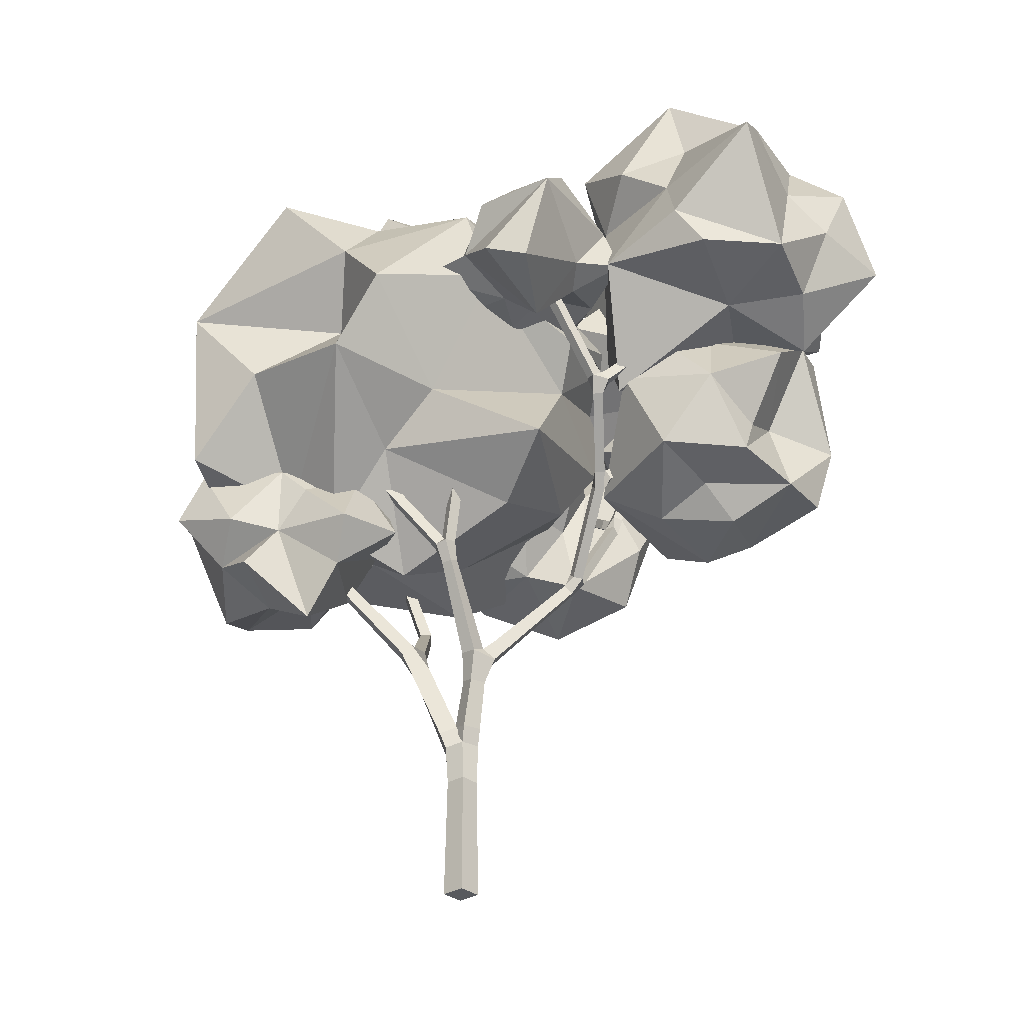
<metadata>
{"format":"obj","ext":"obj","renderer":"f3d","projection":"perspective","resolution":1024,"background":"white","views":[{"elev":-30.5,"azim":131.5,"up":"+Y"}]}
</metadata>
<code>
o Crown
v 0.666 1.803 0.7699
v 0.1516 2.94 0.3579
v -0.1085 1.556 0.8136
v 0.1244 1.471 0.3873
v 0.2372 1.608 1.088
v 0.559 1.547 0.4119
v 0.2022 1.299 0.1378
v 0.4969 1.675 -0.03245
v -0.6095 1.556 0.241
v -0.29 1.363 0.3008
v -0.4782 1.831 0.4151
v -0.2382 1.597 -0.3023
v -0.09389 1.434 0.106
v 0.2764 1.621 -0.6311
v 0.926 1.682 0.5885
v 0.903 1.904 -0.1579
v 0.8284 2.406 -0.1069
v 0.1561 2.076 1.181
v -0.05264 1.943 1.166
v 0.479 2.455 1.047
v -0.7059 1.933 0.3234
v -0.1775 2.009 0.7874
v -0.4796 2.34 0.786
v -0.538 1.987 0.1299
v -0.6533 2.222 -0.2224
v 0.4512 2.289 -0.5328
v 0.4832 1.858 -0.2658
v 0.06308 2.14 -0.6176
v 0.1436 2.412 -0.4887
v 0.7656 2.595 0.6295
v 0.1131 2.408 0.9171
v -0.497 2.418 0.3004
v -0.6147 2.633 -0.1284
v 0.9692 2.646 0.09659
v 0.2335 2.759 0.6596
v 0.3043 3.023 0.1894
v -0.0712 3.044 0.6186
v -0.4118 2.749 0.3878
v -0.4802 2.561 0.6383
v -0.1927 2.895 0.0218
v -0.3539 2.66 -0.1307
v 0.3008 2.82 -0.04774
v 0.6352 2.623 -0.09071
v 0.4384 2.653 -0.3936
v -0.001098 2.734 -0.301
v -0.3037 2.691 0.1643
v 0.4157 2.679 0.3308
v 0.8694 2.164 -0.3299
v -0.4735 2.379 -0.4541
v -0.7394 2.111 0.3192
v -0.2467 2.336 0.9268
v 1.01 2.276 0.5474
v -0.01753 1.981 -0.4982
v -0.3919 1.821 -0.3554
v -0.464 1.727 -0.03742
v -0.6302 1.894 0.7991
v 0.3657 2.086 0.9199
v 0.6792 2.164 0.05198
v 0.911 1.958 0.2875
v 0.1458 1.464 -0.3532
v -0.3894 1.625 0.6519
v 0.4965 1.404 0.241
v 0.2342 1.34 0.6551
v 0.5859 1.529 0.7219
v 0.1817 2.707 -0.9907
v -0.3328 2.926 -0.9485
v 0.173 2.205 -1.363
v -0.5009 2.055 -1.336
v 0.2291 2.263 -0.9464
v 0.1349 2.572 -1.174
v -0.2833 2.602 -0.3793
v -0.3044 2.26 -0.5081
v -0.1246 2.631 -0.651
v -0.7454 2.296 -0.7919
v -0.6648 2.451 -0.52
v -0.6061 2.667 -0.7446
v -0.6305 2.358 -1.615
v -0.9701 2.397 -1.108
v -0.2207 2.577 -1.496
v -0.05906 2.218 -1.557
v -0.4119 2.809 -0.5596
v -0.2511 3.007 -0.7222
v -0.000404 3.103 -1.105
v -0.4961 2.706 -0.9198
v -0.5325 2.659 -1.222
v -0.2987 3.061 -1.186
v -0.3618 2.804 -1.422
v 0.01774 2.815 -1.182
v -0.05858 2.816 -1.48
v -0.5239 2.767 -1.168
v 0.09811 2.847 -0.7328
v 0.1829 2.635 -1.6
v -0.4244 2.62 -1.623
v -0.6148 2.633 -1.511
v -0.7905 2.634 -0.8717
v -0.4332 2.587 -0.3397
v 0.06632 2.56 -0.8097
v -0.3507 2.426 -1.576
v -0.7653 2.476 -1.291
v -0.1219 2.512 -0.7586
v -0.0211 2.385 -0.7295
v 0.2284 2.355 -1.277
v -0.3164 2.166 -1.471
v -0.3894 2.138 -1.083
v -0.6834 2.263 -1.09
v -0.3866 2.228 -0.9252
v -0.1317 2.119 -1.247
v -0.2255 1.971 -0.7418
v -0.03265 1.881 -0.7786
v 0.2118 2.45 -0.4976
v 0.3059 2.59 -0.7217
v 0.2843 2.146 -0.5054
v 0.6972 2.057 -0.9343
v 0.6459 2.452 -0.6667
v 0.4255 2.199 -0.3357
v 0.6193 2.287 -0.3246
v 0.1153 2.343 -0.2633
v 0.136 2.378 -0.6978
v 0.1996 2.439 -0.9062
v 0.4136 2.456 -0.608
v 0.4535 2.509 -0.4285
v 0.5048 2.587 -0.7033
v 0.2509 2.519 -0.5433
v 0.2321 2.421 -0.6813
v 0.4551 2.568 -0.9088
v 0.6245 2.431 -0.98
v 0.1773 2.273 -0.9646
v -0.05475 2.301 -0.5468
v 0.4338 2.373 -0.2947
v 0.6083 2.291 -0.5466
v 0.3349 2.245 -0.8775
v 0.05958 2.25 -0.7219
v 0.05819 2.086 -0.3847
v 0.7513 2.127 -0.7836
v 0.2567 2.193 -0.7901
v 0.2686 2.218 -0.6511
v 0.4227 2.021 -0.7485
v 0.4218 2.171 -0.5824
v -0.3878 2.208 -0.1521
v -0.2933 2.491 -0.3149
v -0.5771 2.685 -0.4502
v -0.6302 1.987 -0.4804
v -0.856 2.007 -0.1247
v -0.8766 2.077 -0.4082
v -0.7279 2.135 -0.5322
v -0.1337 2.384 -0.4583
v -0.5723 2.194 -0.4976
v -0.2517 2.307 -0.636
v -0.6041 2.335 -0.03951
v -0.8345 2.076 0.01454
v -1.008 2.342 -0.6977
v -1.022 2.251 -0.4638
v -0.6782 2.474 -0.8605
v -0.4347 2.537 -0.02021
v -0.7044 2.518 -0.2108
v -0.7794 2.408 -0.3235
v -1.051 2.555 -0.6965
v -0.6077 2.683 -0.6462
v -0.2545 2.522 -0.5319
v -0.9334 2.407 -0.3816
v -0.4181 2.639 -0.2831
v -0.5373 2.3 -0.8147
v -0.8544 2.265 -0.804
v -1.074 2.214 -0.1728
v -0.8936 2.234 0.02125
v -0.6393 2.224 -0.1357
v -0.3653 2.115 -0.3229
v -0.8871 2.081 -0.5361
v -0.5318 2.045 -0.2736
v -0.3031 1.759 -0.05151
v -0.4404 1.932 -0.2304
v -0.4581 2.107 0.1084
v -0.3308 1.542 0.3562
v -0.746 1.387 0.1511
v -0.7247 1.724 0.4719
v -0.7752 1.856 0.3678
v -0.9781 1.899 -0.2073
v -0.8402 1.717 -0.2256
v -0.9542 2.001 0.05673
v -0.6072 1.916 -0.1248
v -0.516 1.954 0.4512
v -0.6557 2.12 0.2705
v -0.6971 1.998 -0.1465
v -0.7472 2.248 0.1169
v -0.3527 2.051 -0.1127
v -0.8393 2.005 0.2733
v -0.6651 2.051 0.5057
v -0.5253 1.908 0.2139
v -0.8187 1.746 0.1719
v -0.7658 1.841 0.1895
v -0.2886 1.924 0.1889
v -0.5327 1.734 -0.06044
v -1.013 1.677 -0.04143
v -0.8441 1.736 0.3548
v -0.4961 1.813 0.3222
v -0.1862 1.682 0.1992
v -0.5526 1.464 -0.1131
v -0.8775 1.502 -0.1139
v -0.7335 1.572 0.3023
v -0.4526 1.539 0.06932
v -0.5407 1.505 0.3833
v -0.2214 1.576 -0.5344
v -0.5805 1.978 -0.8996
v -0.5161 2.302 -0.9779
v -0.3461 1.464 -0.7222
v -0.4856 1.419 -0.9638
v -0.2918 1.578 -1.18
v -0.8518 1.526 -0.7863
v -0.8445 1.664 -0.9552
v -0.544 1.522 -1.2
v -0.1394 1.855 -1.141
v -0.09134 2.163 -0.8629
v -0.395 1.91 -0.6739
v -0.7839 1.744 -1.243
v -0.7714 2.021 -1.055
v -0.3653 1.72 -1.163
v -0.5647 2.116 -1.289
v -0.2787 2.108 -1.051
v -0.1915 2.188 -0.7544
v -0.6079 2.184 -1.005
v -0.7541 2.167 -1.212
v -0.3643 2.306 -1.05
v -0.4538 2.164 -1.146
v -0.7078 2.218 -0.7937
v -0.4321 2.208 -0.836
v -0.3504 1.976 -1.329
v -0.7639 1.814 -0.8402
v -0.5108 2.002 -0.8881
v -0.03211 1.926 -0.8051
v -0.5562 1.805 -1.108
v -0.983 1.829 -1.087
v -0.7211 1.879 -0.7444
v -0.08796 1.609 -0.9415
v -0.7394 1.506 -1.188
v -0.6457 1.395 -0.7168
v -0.6741 1.508 -0.4928
v -0.3488 1.54 -0.9375
v 0.2887 1.299 0.9421
v 0.794 1.44 0.5052
v 0.2176 1.8 0.5059
v 0.4962 1.194 0.585
v 0.7773 1.229 0.4284
v 0.6937 1.318 0.6525
v 0.5577 1.033 0.2969
v 0.6785 1.382 0.3563
v 0.3588 1.294 0.5089
v 0.2915 1.217 0.3544
v 0.6347 1.598 0.9282
v 0.2338 1.531 0.8242
v 0.2234 1.416 0.2712
v 0.2553 1.371 0.3521
v 0.4672 1.613 0.1356
v 0.6343 1.546 0.2591
v 0.5239 1.931 0.5788
v 0.651 1.804 0.7675
v 0.6635 1.656 0.3712
v 0.1527 1.759 0.7909
v 0.2981 1.631 0.3882
v 0.2876 1.665 0.2141
v 0.8055 1.685 0.6666
v 0.03256 1.53 0.5468
v 0.8407 1.51 0.7627
v 0.6314 1.355 0.04161
v 0.3841 1.366 0.009522
v 0.08987 1.326 0.772
v 0.4593 1.242 0.8776
v 0.5599 1.208 0.1418
v 0.04422 0 0.04422
v -0.04422 0 0.04422
v -0.04422 0 -0.04422
v 0.04422 0 -0.04422
v -0.1364 1.202 0.3635
v -0.1656 1.207 0.3338
v -0.1386 1.23 0.3112
v -0.1095 1.225 0.3409
v -0.137 1.67 0.5512
v -0.1638 1.679 0.5274
v -0.1381 1.689 0.5026
v -0.1113 1.68 0.5264
v 0.4007 1.312 0.3741
v 0.3745 1.312 0.4019
v 0.3542 1.338 0.3827
v 0.3805 1.338 0.3549
v 0.507 1.696 0.122
v 0.4814 1.696 0.1489
v 0.4611 1.72 0.1296
v 0.4867 1.72 0.1027
v 0.2908 1.857 -0.303
v 0.3246 1.857 -0.2879
v 0.3103 1.868 -0.2556
v 0.2764 1.868 -0.2707
v -0.5553 1.851 -0.8942
v -0.5308 1.851 -0.9221
v -0.5185 1.884 -0.9112
v -0.543 1.884 -0.8834
v -0.649 1.854 -0.02136
v -0.6846 1.854 -0.03195
v -0.6787 1.885 -0.05154
v -0.6432 1.885 -0.04095
v -0.7356 2.178 -0.37
v -0.7152 2.178 -0.401
v -0.6856 2.189 -0.3815
v -0.706 2.189 -0.3505
v -0.1442 2.094 -0.9296
v -0.1137 2.085 -0.9485
v -0.09303 2.105 -0.925
v -0.1235 2.114 -0.906
v -0.0136 2.418 -1.132
v 0.01553 2.398 -1.144
v 0.03497 2.409 -1.115
v 0.00585 2.428 -1.103
v 0.3464 2.322 -0.6839
v 0.3362 2.322 -0.6483
v 0.3058 2.342 -0.657
v 0.3161 2.342 -0.6927
v 0.03864 0.444 0.03864
v -0.03864 0.444 0.03864
v -0.03864 0.444 -0.03864
v 0.03864 0.444 -0.03864
v -0.01677 0.5798 -0.06354
v 0.03812 0.5893 -0.03358
v 0.02955 0.5982 0.025
v -0.03377 0.5985 0.01202
v -0.01038 0.6448 -0.07783
v 0.05484 0.6448 -0.05619
v 0.03392 0.6624 0.006863
v -0.0313 0.6624 -0.01478
v 0.006974 0.8214 -0.1167
v 0.06414 0.8214 -0.09769
v 0.0458 0.8368 -0.04242
v -0.01136 0.8368 -0.06139
v 0.06905 0.5712 0.02336
v 0.01535 0.5712 0.07126
v 0.08338 0.6309 0.04162
v -0.01059 0.6573 0.03998
v 0.04093 0.6573 -0.005967
v 0.145 0.8877 0.1202
v 0.1029 0.8877 0.1578
v 0.06823 0.9094 0.1189
v 0.1103 0.9094 0.08131
v -0.03936 0.913 -0.112
v -0.005886 0.913 -0.1561
v 0.02815 0.9535 -0.1267
v -0.007992 0.952 -0.08821
v -0.005757 0.9897 -0.155
v -0.2812 1.236 -0.3045
v -0.2564 1.236 -0.3372
v -0.2331 1.265 -0.3196
v -0.2579 1.265 -0.2868
v 0.08021 0.9314 -0.1271
v 0.08686 0.9314 -0.07242
v 0.03746 0.9551 -0.06642
v 0.05417 1.002 -0.123
v 0.2277 1.257 -0.1384
v 0.2327 1.257 -0.09684
v 0.1952 1.275 -0.09229
v 0.1902 1.275 -0.1338
v 0.08614 0.9638 0.1939
v 0.05366 0.9638 0.1528
v 0.07984 1.004 0.1321
v 0.1155 1.007 0.1712
v 0.1823 0.9732 0.1576
v 0.1464 0.9732 0.1955
v 0.1547 1.009 0.1313
v -0.279 1.297 -0.3733
v -0.2436 1.297 -0.3556
v -0.2575 1.321 -0.3279
v -0.2913 1.322 -0.3465
v -0.1787 1.579 -0.5717
v -0.1453 1.579 -0.555
v -0.1584 1.603 -0.5289
v -0.1918 1.603 -0.5455
v -0.3168 1.298 -0.3046
v -0.3211 1.298 -0.344
v -0.2853 1.322 -0.3081
v -0.5785 1.652 -0.2767
v -0.5826 1.652 -0.3137
v -0.553 1.674 -0.317
v -0.5489 1.674 -0.28
v 0.2239 1.347 -0.09397
v 0.2515 1.347 -0.123
v 0.2229 1.335 -0.1543
v 0.2439 1.347 -0.1031
v 0.2073 1.347 -0.1194
v -0.2009 1.617 -0.582
v -0.1764 1.617 -0.6099
v -0.1623 1.653 -0.5956
v -0.1886 1.651 -0.5712
v -0.1877 1.666 -0.6198
v -0.5807 1.696 -0.2507
v -0.6162 1.696 -0.2613
v -0.6156 1.724 -0.2877
v -0.583 1.73 -0.2727
v -0.5892 1.716 -0.2221
v -0.6248 1.716 -0.2326
v -0.619 1.747 -0.2522
v -0.5834 1.747 -0.2417
v -0.6005 1.722 -0.3256
v -0.5708 1.732 -0.306
v -0.6297 1.757 -0.3004
v -0.6093 1.757 -0.3314
v -0.5796 1.767 -0.3118
v -0.6 1.767 -0.2808
v -0.1407 1.629 -0.6082
v -0.1174 1.629 -0.5794
v -0.1371 1.656 -0.5634
v -0.1405 1.68 -0.6084
v 0.03865 1.846 -0.7531
v 0.06196 1.846 -0.7243
v 0.04221 1.873 -0.7083
v 0.0189 1.873 -0.7372
v 0.01884 1.893 -0.7624
v 0.04517 1.893 -0.7885
v 0.06506 1.922 -0.7677
v 0.03577 1.921 -0.7453
v 0.04222 1.945 -0.7915
v -0.0771 2.089 -0.9118
v -0.08258 2.123 -0.9363
v 0.09838 1.903 -0.7552
v 0.08813 1.903 -0.7195
v 0.05777 1.923 -0.7283
v 0.08574 1.953 -0.7588
v 0.2458 1.321 -0.07311
v 0.2734 1.321 -0.1022
v 0.2595 1.335 -0.138
f 1 64 15
f 7 4 13
f 47 42 36
f 47 43 42
f 43 44 42
f 47 34 43
f 36 40 2
f 42 45 36
f 44 45 42
f 36 45 40
f 45 41 40
f 44 29 45
f 40 37 2
f 41 46 40
f 40 46 37
f 46 38 37
f 41 33 46
f 33 32 46
f 46 32 38
f 32 39 38
f 39 37 38
f 37 35 2
f 39 23 37
f 23 31 37
f 37 31 35
f 31 20 35
f 35 47 2
f 2 47 36
f 20 30 35
f 35 30 47
f 30 34 47
f 16 48 58
f 17 43 34
f 58 48 17
f 48 44 17
f 17 44 43
f 16 27 48
f 27 26 48
f 48 26 44
f 26 29 44
f 28 49 29
f 29 49 45
f 49 41 45
f 28 53 49
f 49 33 41
f 24 50 25
f 25 50 33
f 50 32 33
f 24 21 50
f 50 39 32
f 22 51 23
f 51 31 23
f 22 19 51
f 19 18 51
f 51 18 31
f 57 52 20
f 20 52 30
f 1 15 57
f 15 52 57
f 52 34 30
f 26 28 29
f 27 53 26
f 26 53 28
f 27 14 53
f 14 54 53
f 49 25 33
f 53 25 49
f 53 54 25
f 54 55 25
f 55 24 25
f 50 23 39
f 21 56 50
f 50 56 23
f 23 56 22
f 21 11 56
f 11 61 56
f 61 22 56
f 18 57 31
f 31 57 20
f 19 5 18
f 18 5 57
f 5 1 57
f 52 17 34
f 15 59 52
f 52 58 17
f 52 59 58
f 59 16 58
f 15 6 59
f 6 16 59
f 7 60 8
f 8 14 27
f 8 60 14
f 7 13 60
f 13 12 60
f 60 12 14
f 12 54 14
f 12 55 54
f 13 55 12
f 13 10 55
f 10 9 55
f 55 9 24
f 9 21 24
f 9 11 21
f 10 61 9
f 9 61 11
f 13 4 10
f 4 3 10
f 10 3 61
f 61 3 22
f 3 19 22
f 16 8 27
f 6 62 16
f 16 62 8
f 62 7 8
f 15 64 6
f 6 4 62
f 62 4 7
f 3 5 19
f 4 63 3
f 3 63 5
f 63 64 5
f 64 1 5
f 4 6 63
f 63 6 64
f 103 68 77
f 105 74 78
f 103 77 98
f 67 80 102
f 83 86 66
f 65 88 83
f 83 87 86
f 88 89 83
f 83 89 87
f 87 90 86
f 87 94 90
f 90 94 85
f 86 90 66
f 90 84 66
f 84 76 66
f 76 82 66
f 76 81 82
f 82 81 73
f 73 91 82
f 82 91 66
f 66 91 83
f 91 65 83
f 70 88 65
f 102 92 70
f 70 92 88
f 92 89 88
f 80 92 102
f 92 79 89
f 79 87 89
f 98 93 79
f 79 93 87
f 93 94 87
f 98 77 93
f 77 94 93
f 99 90 85
f 99 78 90
f 78 95 90
f 95 84 90
f 74 95 78
f 95 76 84
f 75 96 76
f 76 96 81
f 75 72 96
f 72 71 96
f 96 71 81
f 71 73 81
f 100 97 73
f 101 97 100
f 97 91 73
f 97 65 91
f 101 69 97
f 92 80 79
f 80 98 79
f 80 103 98
f 94 99 85
f 94 77 99
f 77 68 99
f 68 105 99
f 99 105 78
f 95 74 76
f 74 75 76
f 74 72 75
f 71 100 73
f 71 72 100
f 72 101 100
f 97 70 65
f 97 69 70
f 69 102 70
f 69 67 102
f 107 80 67
f 107 103 80
f 104 68 107
f 107 68 103
f 104 105 68
f 104 106 105
f 106 74 105
f 106 72 74
f 69 107 67
f 69 109 107
f 109 104 107
f 104 108 106
f 106 108 72
f 108 109 72
f 109 101 72
f 104 109 108
f 109 69 101
f 112 115 117
f 122 111 120
f 122 125 111
f 120 114 122
f 125 119 111
f 111 119 124
f 111 124 123
f 123 120 111
f 123 121 120
f 123 110 121
f 130 126 114
f 126 122 114
f 126 125 122
f 126 119 125
f 131 127 119
f 118 128 124
f 128 123 124
f 132 128 118
f 117 129 110
f 115 129 117
f 129 121 110
f 116 130 129
f 129 130 121
f 130 120 121
f 130 114 120
f 113 131 126
f 126 131 119
f 119 118 124
f 127 132 119
f 119 132 118
f 127 135 132
f 123 128 110
f 128 117 110
f 128 133 117
f 132 133 128
f 133 112 117
f 129 115 116
f 115 138 116
f 138 130 116
f 134 126 130
f 134 113 126
f 113 137 131
f 137 135 131
f 135 127 131
f 137 136 135
f 136 132 135
f 136 133 132
f 136 112 133
f 130 137 134
f 134 137 113
f 130 138 137
f 138 136 137
f 136 138 112
f 112 138 115
f 139 169 167
f 142 143 145
f 159 153 158
f 140 159 141
f 159 158 141
f 158 157 141
f 153 157 158
f 157 160 141
f 141 160 156
f 156 155 141
f 155 161 141
f 161 140 141
f 155 154 161
f 154 140 161
f 146 159 140
f 148 159 146
f 148 162 159
f 147 162 148
f 145 163 162
f 162 163 153
f 163 157 153
f 163 151 157
f 157 152 160
f 164 155 160
f 160 155 156
f 164 165 155
f 150 149 165
f 165 149 155
f 149 154 155
f 149 139 154
f 139 140 154
f 139 146 140
f 162 153 159
f 147 145 162
f 163 168 151
f 151 152 157
f 151 168 152
f 168 144 152
f 152 164 160
f 152 144 164
f 144 143 164
f 164 143 165
f 143 150 165
f 150 166 149
f 166 139 149
f 139 167 146
f 146 167 148
f 167 147 148
f 142 145 147
f 145 168 163
f 145 144 168
f 145 143 144
f 167 169 147
f 169 142 147
f 143 166 150
f 143 169 166
f 169 139 166
f 143 142 169
f 172 185 184
f 185 180 184
f 191 185 172
f 185 171 180
f 180 183 184
f 184 182 172
f 183 179 184
f 179 186 184
f 184 186 182
f 187 181 182
f 186 187 182
f 181 188 182
f 182 188 172
f 170 185 191
f 170 171 185
f 180 178 183
f 178 177 183
f 177 179 183
f 193 189 179
f 189 190 179
f 190 186 179
f 176 187 186
f 176 175 187
f 175 181 187
f 195 188 181
f 195 191 188
f 173 191 195
f 191 172 188
f 170 192 171
f 171 192 180
f 177 193 179
f 178 198 177
f 177 198 193
f 190 176 186
f 190 189 176
f 189 194 176
f 194 175 176
f 194 199 175
f 175 195 181
f 175 173 195
f 173 196 191
f 196 170 191
f 200 197 192
f 197 180 192
f 200 174 197
f 197 178 180
f 197 198 178
f 197 174 198
f 174 189 198
f 198 189 193
f 174 199 189
f 189 199 194
f 174 201 199
f 196 200 170
f 170 200 192
f 196 173 200
f 173 201 200
f 201 174 200
f 199 201 175
f 201 173 175
f 202 205 233
f 202 233 229
f 236 213 232
f 209 227 231
f 207 216 211
f 203 228 224
f 226 217 223
f 219 222 225
f 218 222 219
f 225 222 204
f 222 218 223
f 222 223 204
f 223 220 204
f 223 217 220
f 217 221 220
f 220 224 204
f 221 215 220
f 215 203 220
f 220 203 224
f 224 225 204
f 224 228 225
f 228 219 225
f 219 212 218
f 211 218 212
f 211 226 218
f 226 223 218
f 216 226 211
f 230 214 217
f 214 221 217
f 231 227 215
f 227 203 215
f 232 228 203
f 232 213 228
f 202 229 213
f 213 219 228
f 229 219 213
f 219 229 212
f 216 230 226
f 226 230 217
f 214 231 221
f 221 231 215
f 230 210 214
f 214 209 231
f 227 232 203
f 209 208 227
f 227 208 232
f 208 236 232
f 236 202 213
f 229 211 212
f 233 211 229
f 233 207 211
f 206 210 237
f 237 210 207
f 207 230 216
f 207 210 230
f 234 214 210
f 234 209 214
f 206 208 210
f 210 208 234
f 234 208 209
f 206 235 208
f 235 236 208
f 206 205 235
f 233 237 207
f 233 205 237
f 235 202 236
f 235 205 202
f 206 237 205
f 254 256 240
f 256 253 252
f 252 259 256
f 256 258 240
f 256 259 258
f 259 251 258
f 251 240 258
f 240 261 257
f 257 254 240
f 257 248 254
f 254 248 255
f 255 260 254
f 254 260 256
f 260 239 256
f 239 245 256
f 245 253 256
f 263 264 252
f 264 259 252
f 250 259 264
f 251 261 240
f 249 248 257
f 238 248 249
f 243 262 248
f 248 262 255
f 262 260 255
f 243 239 262
f 262 239 260
f 245 263 253
f 253 263 252
f 245 267 263
f 263 267 264
f 267 250 264
f 259 250 251
f 261 249 257
f 251 265 261
f 261 265 249
f 265 238 249
f 251 246 265
f 265 246 238
f 238 266 248
f 266 243 248
f 266 241 243
f 239 243 245
f 243 242 245
f 244 267 245
f 244 247 267
f 247 250 267
f 247 251 250
f 244 241 247
f 241 246 247
f 247 246 251
f 241 238 246
f 242 244 245
f 243 241 242
f 242 241 244
f 241 266 238
f 339 340 336 335
f 333 332 334 337 338
f 325 324 328 329
f 336 334 332 321
f 335 336 321 323
f 275 274 278 279
f 352 330 351
f 341 331 344
f 326 325 329 330
f 364 360 361
f 342 343 350
f 343 344 352
f 380 383 381
f 360 339 359
f 357 354 350 343 353
f 373 374 346
f 367 368 375
f 325 326 322 321
f 324 325 321 320
f 423 355 424
f 368 365 374
f 366 367 348
f 384 382 357
f 382 381 425
f 406 387 388
f 331 330 352 344
f 268 271 319 316
f 315 314 313 312
f 311 310 309 308
f 303 302 301 300
f 299 298 297 296
f 295 294 293 292
f 291 290 289 288
f 287 286 285 284
f 283 282 281 280
f 372 388 385
f 381 425 383 380
f 316 332 333 317
f 380 383 384
f 421 414 415
f 391 377 376
f 383 381 424
f 378 399 379
f 333 323 322
f 420 421 410
f 411 415 412
f 329 328 342 350
f 414 419 413
f 322 323 321
f 319 321 332 316
f 268 269 270 271
f 320 321 319 318
f 320 318 317 323
f 310 311 307 306 418
f 362 363 338 337
f 329 350 351 330
f 360 364 340 339
f 341 342 328 331
f 359 339 338 358
f 323 317 333 322
f 365 347 346 374
f 419 409 408 413
f 354 425 424 355
f 392 398 377 391
f 371 406 388 372
f 382 425 354 357
f 384 357 356 380
f 404 405 370 369
f 367 375 349 348
f 405 406 371 370
f 349 375 373 346
f 363 361 358 338
f 415 414 416 417 306 307
f 380 356 355 423
f 366 348 347 365
f 398 399 378 377
f 410 421 415 411
f 420 410 409 419
f 408 411 412 413
f 391 376 379 390
f 279 278 277 276
f 372 385 386 369
f 381 383 424 425
f 404 369 386 387
f 386 385 292 293
f 351 350 354 355
f 402 403 393 390 379 399
f 274 273 277 278
f 400 392 393 403 303 300
f 271 270 318 319
f 269 268 316 317
f 344 343 345 348 349
f 380 423 285 286
f 384 383 290 291
f 273 272 276 277
f 364 361 282 283
f 304 307 311 308
f 365 368 372 369
f 389 387 386 293 294
f 272 275 279 276
f 413 412 304 305
f 368 374 377 378
f 385 388 295 292
f 296 297 395 391 390 394
f 419 414 422 315 312
f 353 343 352 356 357
f 358 361 275 272
f 359 358 272 273
f 367 366 370 371
f 342 341 346 347
f 371 372 368 367
f 412 415 307 304
f 270 269 317 318
f 355 356 352 351
f 374 373 376 377
f 382 384 291 288
f 381 380 286 287
f 284 285 423 424
f 373 375 379 376
f 424 381 287 284
f 383 425 289 290
f 425 382 288 289
f 402 399 398 401 301 302
f 335 323 333 338 339
f 327 323 322 326 330 331
f 363 362 280 281
f 395 396 392 391
f 281 282 361 363
f 397 394 390 393
f 396 395 297 298
f 404 387 407 411 408
f 400 401 398 392
f 388 387 389 294 295
f 403 402 302 303
f 401 400 300 301
f 416 414 413 305 306 417
f 324 320 323 327 331 328
f 366 365 369 370
f 394 397 299 296
f 408 409 405 404
f 409 410 406 405
f 360 359 273 274
f 362 337 334 336 340 364 283 280
f 305 304 308 309
f 309 310 418 306 305
f 378 379 375 368
f 298 299 397 393 392 396
f 407 387 406 410 411
f 345 343 342 347 348
f 341 344 349 346
f 361 360 274 275
f 314 315 422 414 421
f 421 420 313 314
f 420 419 312 313

</code>
